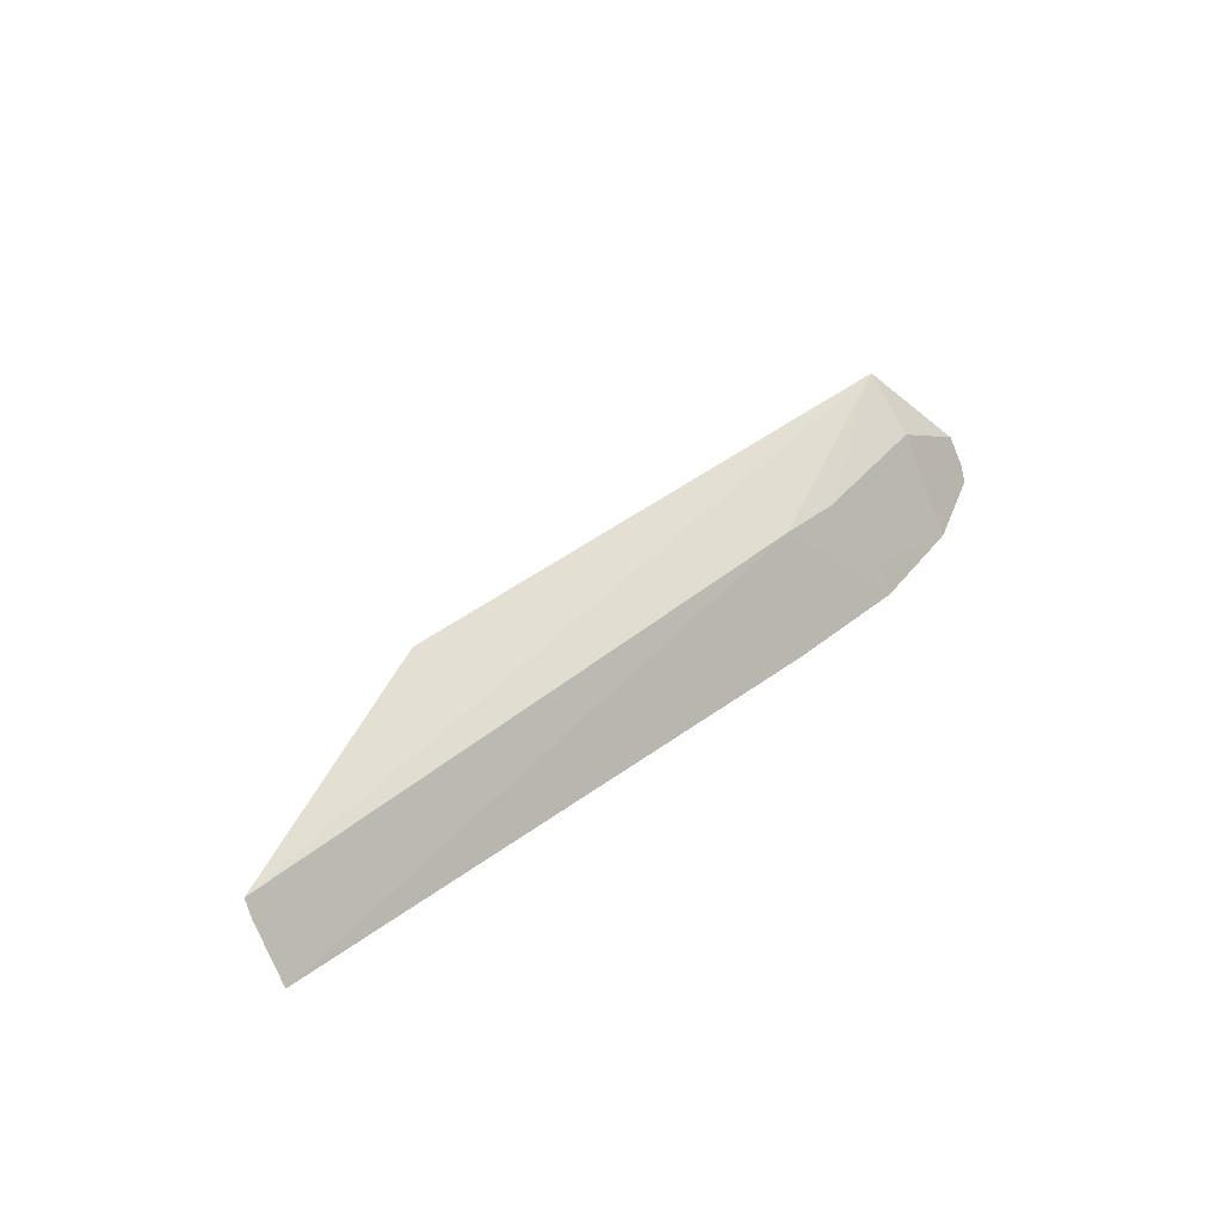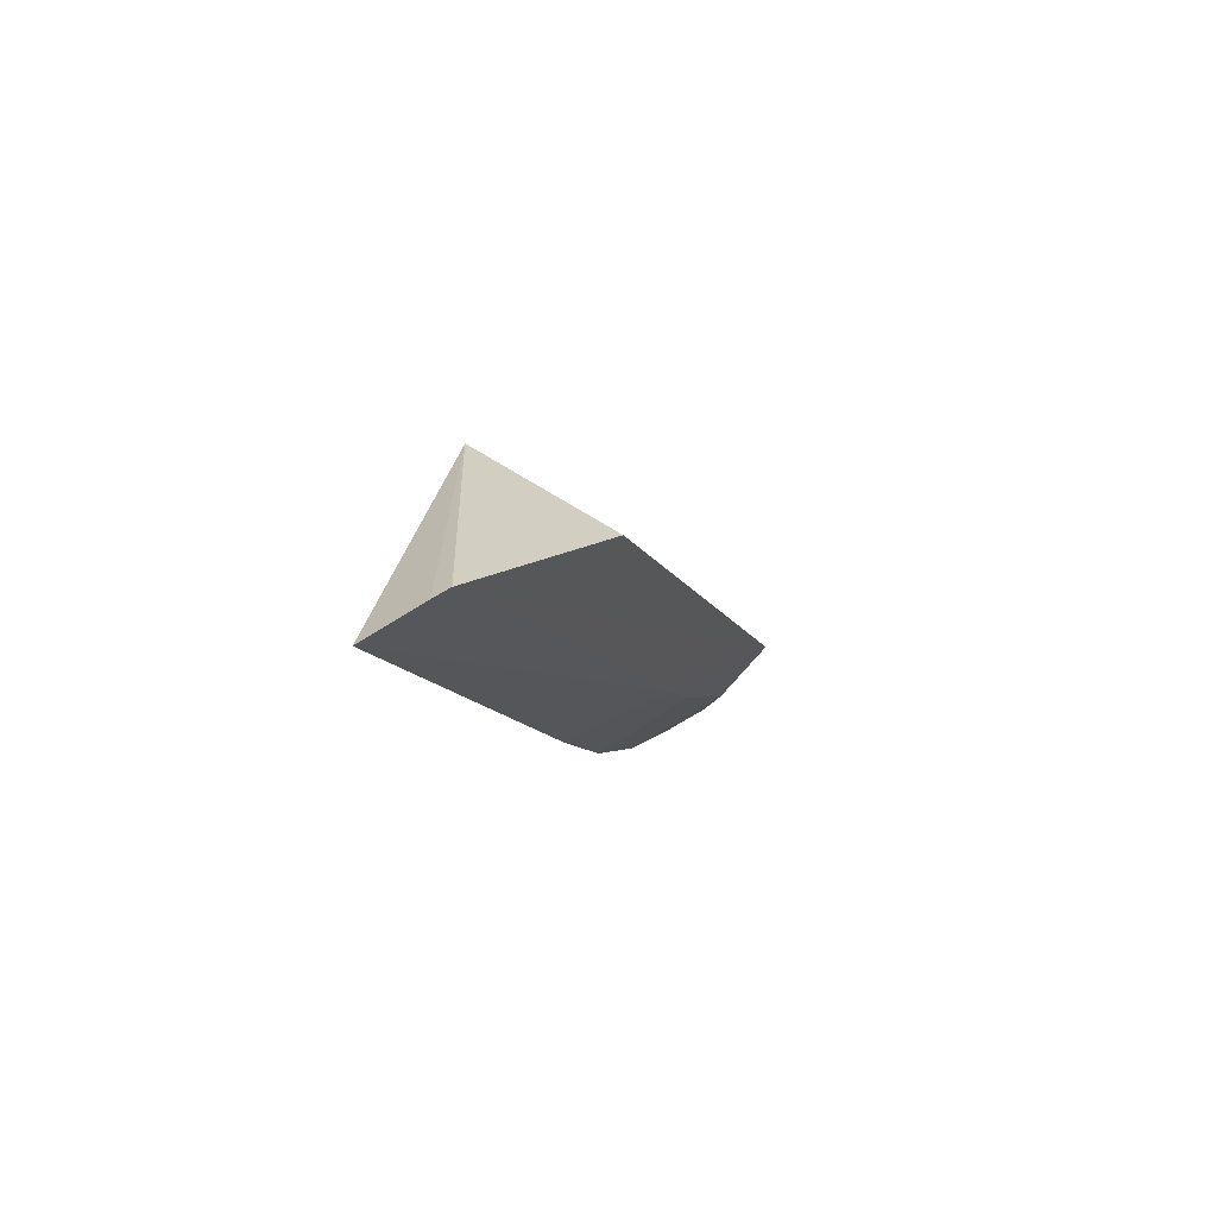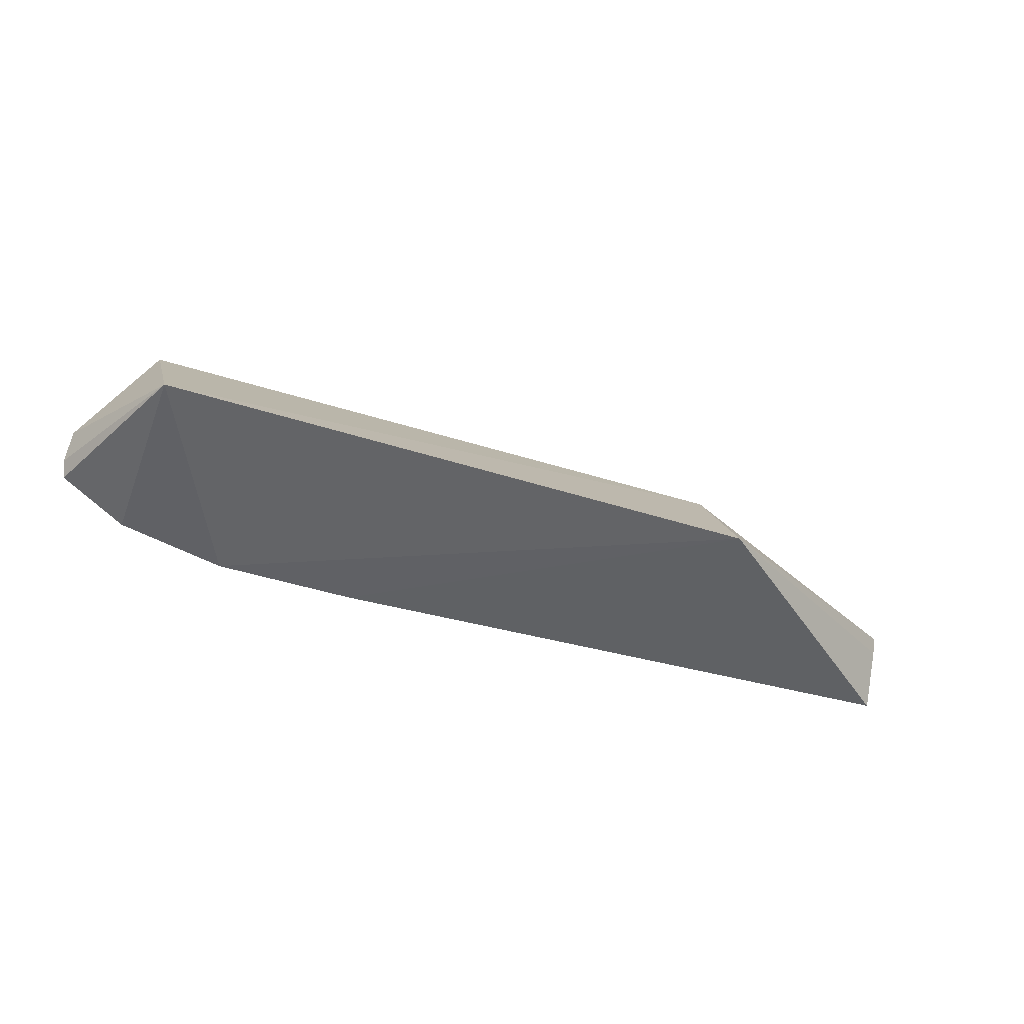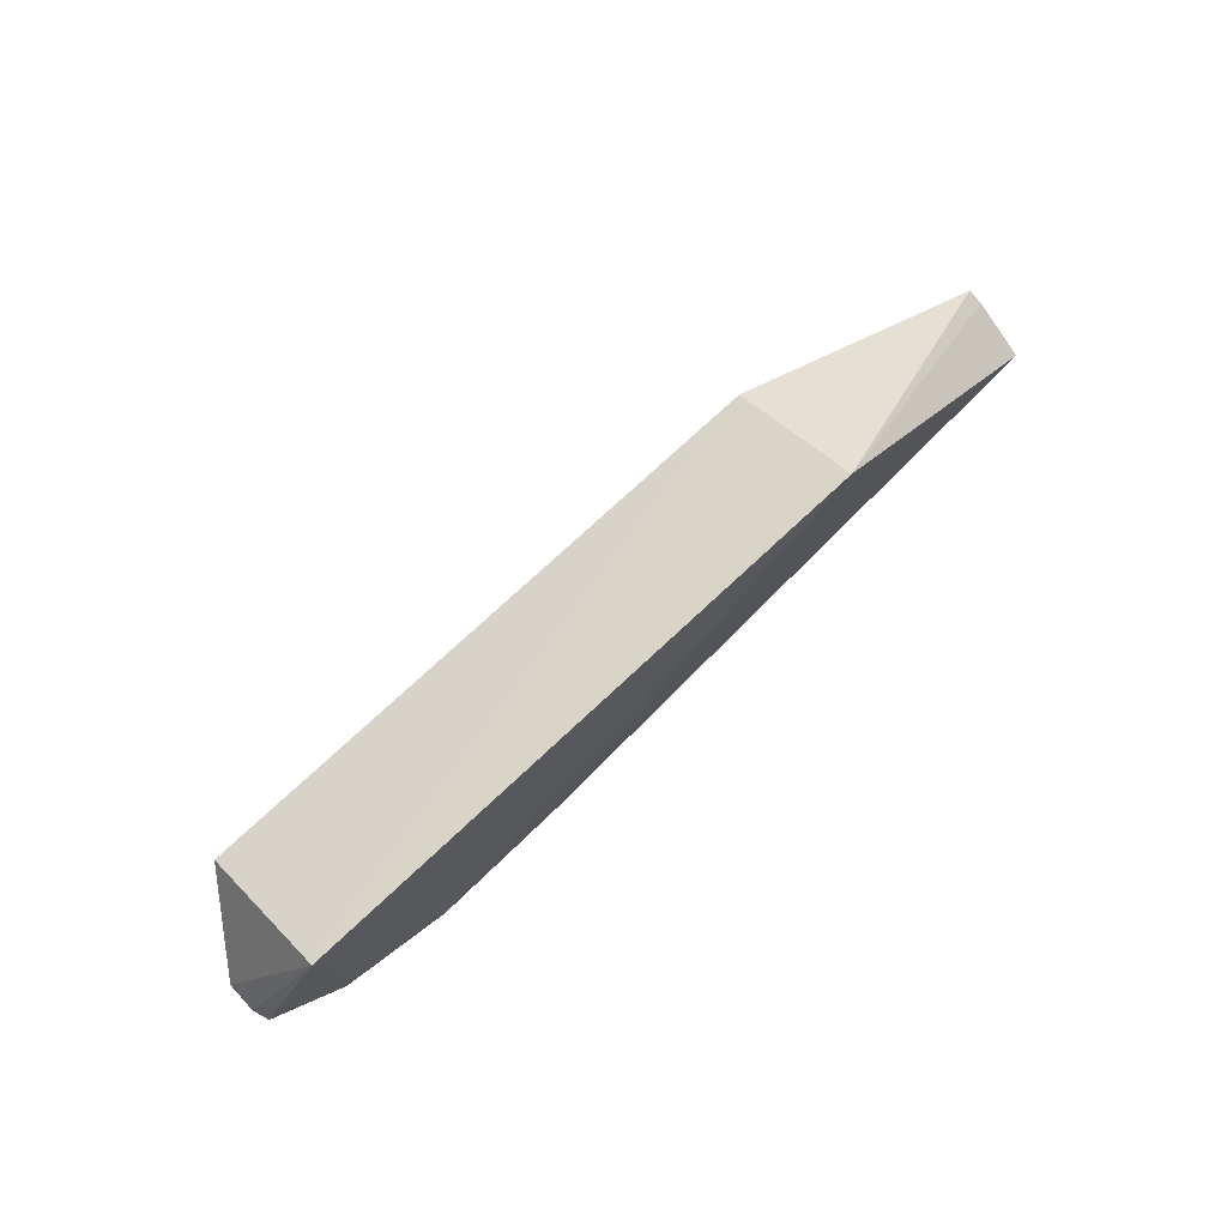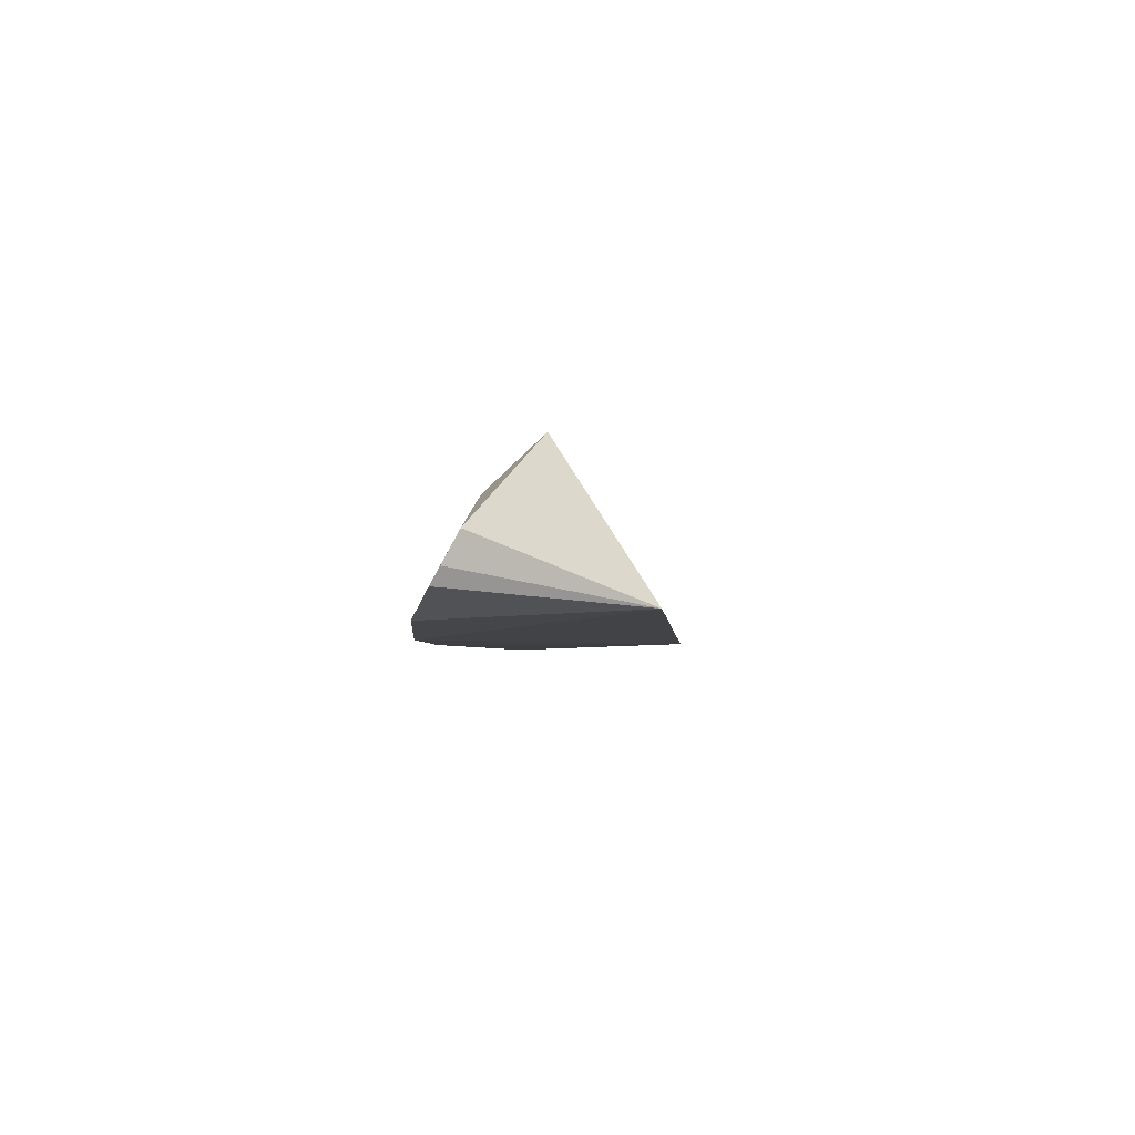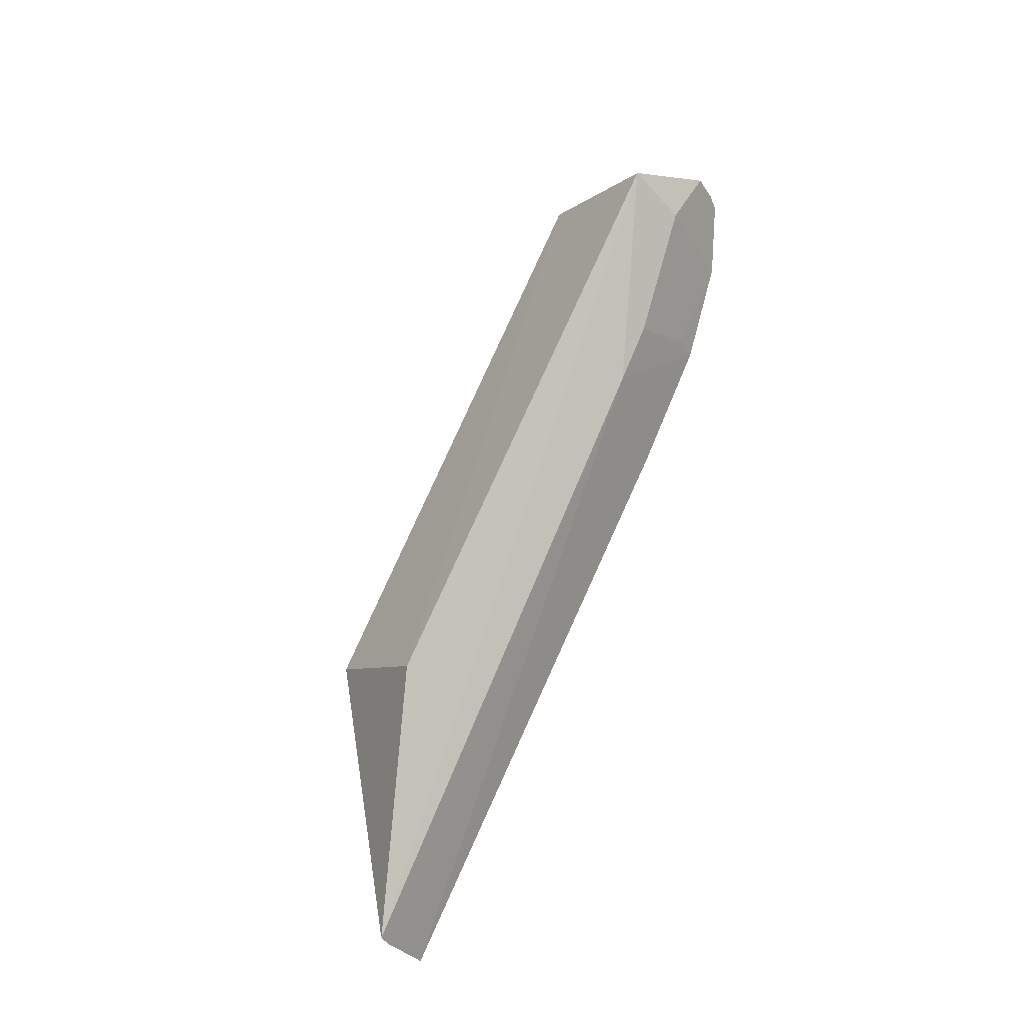
<metadata>
{"format":"obj","ext":"obj","renderer":"f3d","projection":"perspective","resolution":1024,"background":"white","views":[{"elev":35.1,"azim":-47.6,"up":"+Z"},{"elev":-8.1,"azim":-76.8,"up":"+Y"},{"elev":-45.9,"azim":160.0,"up":"+Z"},{"elev":77.5,"azim":136.2,"up":"+Y"},{"elev":-3.7,"azim":93.8,"up":"+Z"},{"elev":69.2,"azim":-67.9,"up":"+Z"}]}
</metadata>
<code>
v 0.2648 -0.1726 0.04904
v 0.2936 -0.1628 0.05868
v -0.0988 -0.1536 0.07726
v 0.008162 -0.0869 0.04766
v 0.264 -0.09085 0.05278
v -0.09875 -0.1697 0.0475
v 0.2036 -0.1564 0.08557
v 0.2193 -0.1781 0.04398
v -0.09941 -0.157 0.07092
v 0.2637 -0.1499 0.09029
v 0.1599 -0.1777 0.04366
v 0.2191 -0.1718 0.05581
v 0.1755 -0.1564 0.08608
v 0.2944 -0.1527 0.07681
v 0.2665 -0.1278 0.1104
v 0.2953 -0.1589 0.06501
v 0.006885 -0.1213 0.1035
f 5 2 1
f 8 5 1
f 8 4 5
f 9 3 4
f 9 4 6
f 10 7 1
f 11 6 4
f 11 4 8
f 12 8 1
f 12 1 7
f 12 7 8
f 13 3 9
f 13 9 6
f 13 6 11
f 13 11 8
f 13 8 7
f 14 10 1
f 14 1 2
f 15 3 13
f 15 13 7
f 15 7 10
f 15 14 5
f 15 10 14
f 16 14 2
f 16 2 5
f 16 5 14
f 17 15 5
f 17 5 4
f 17 4 3
f 17 3 15

</code>
